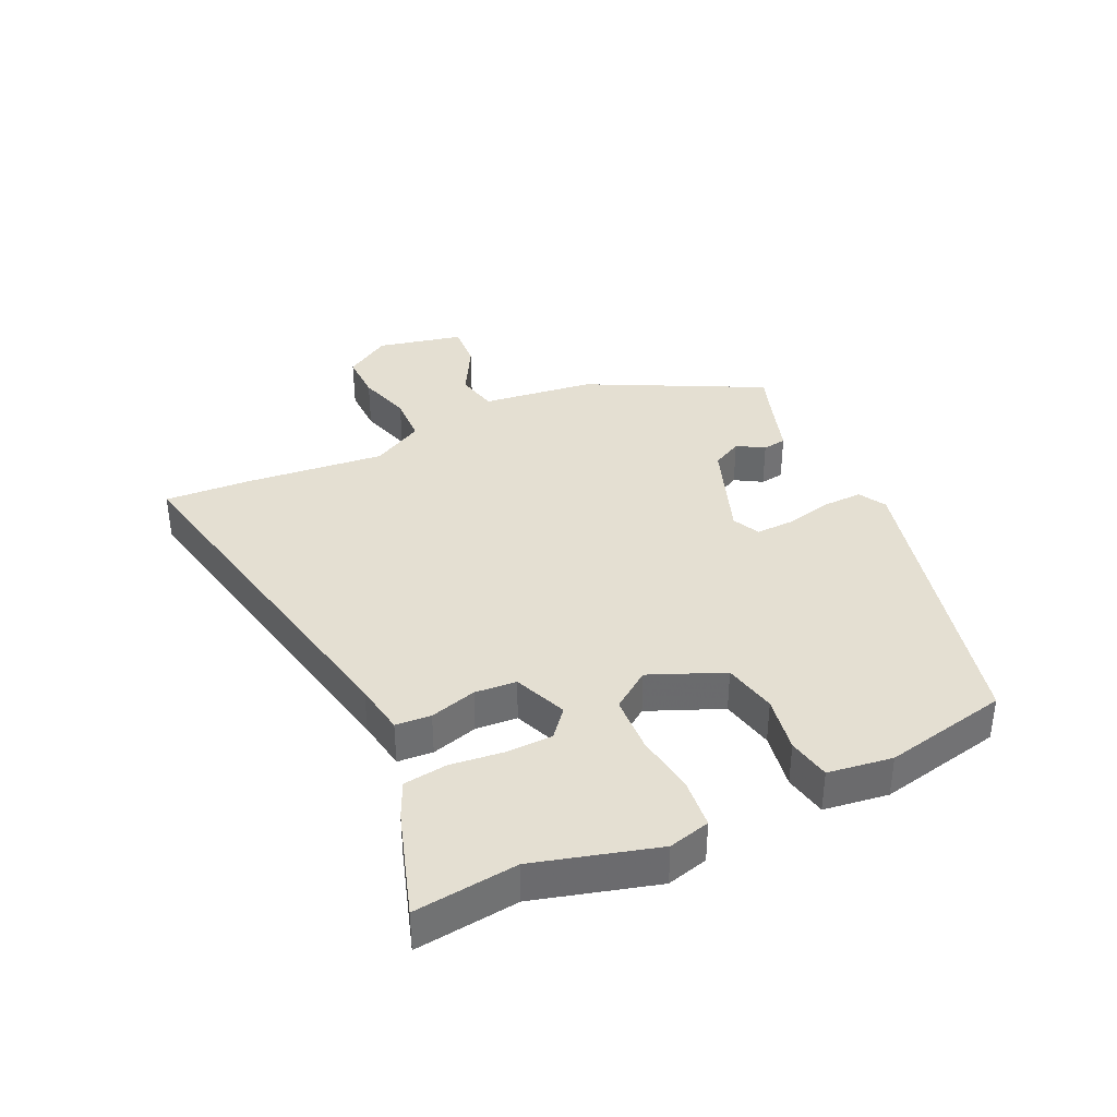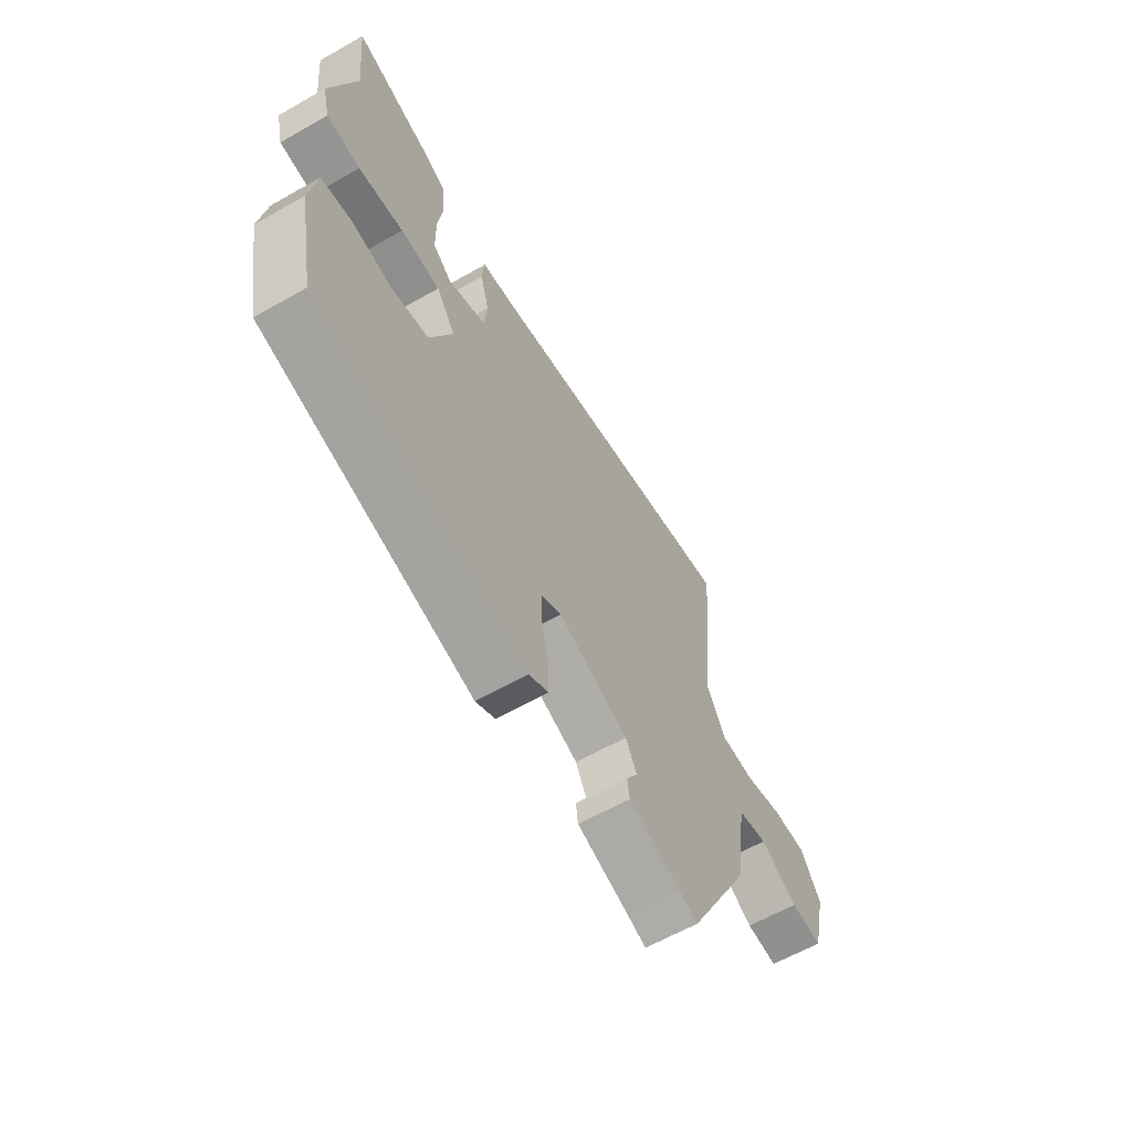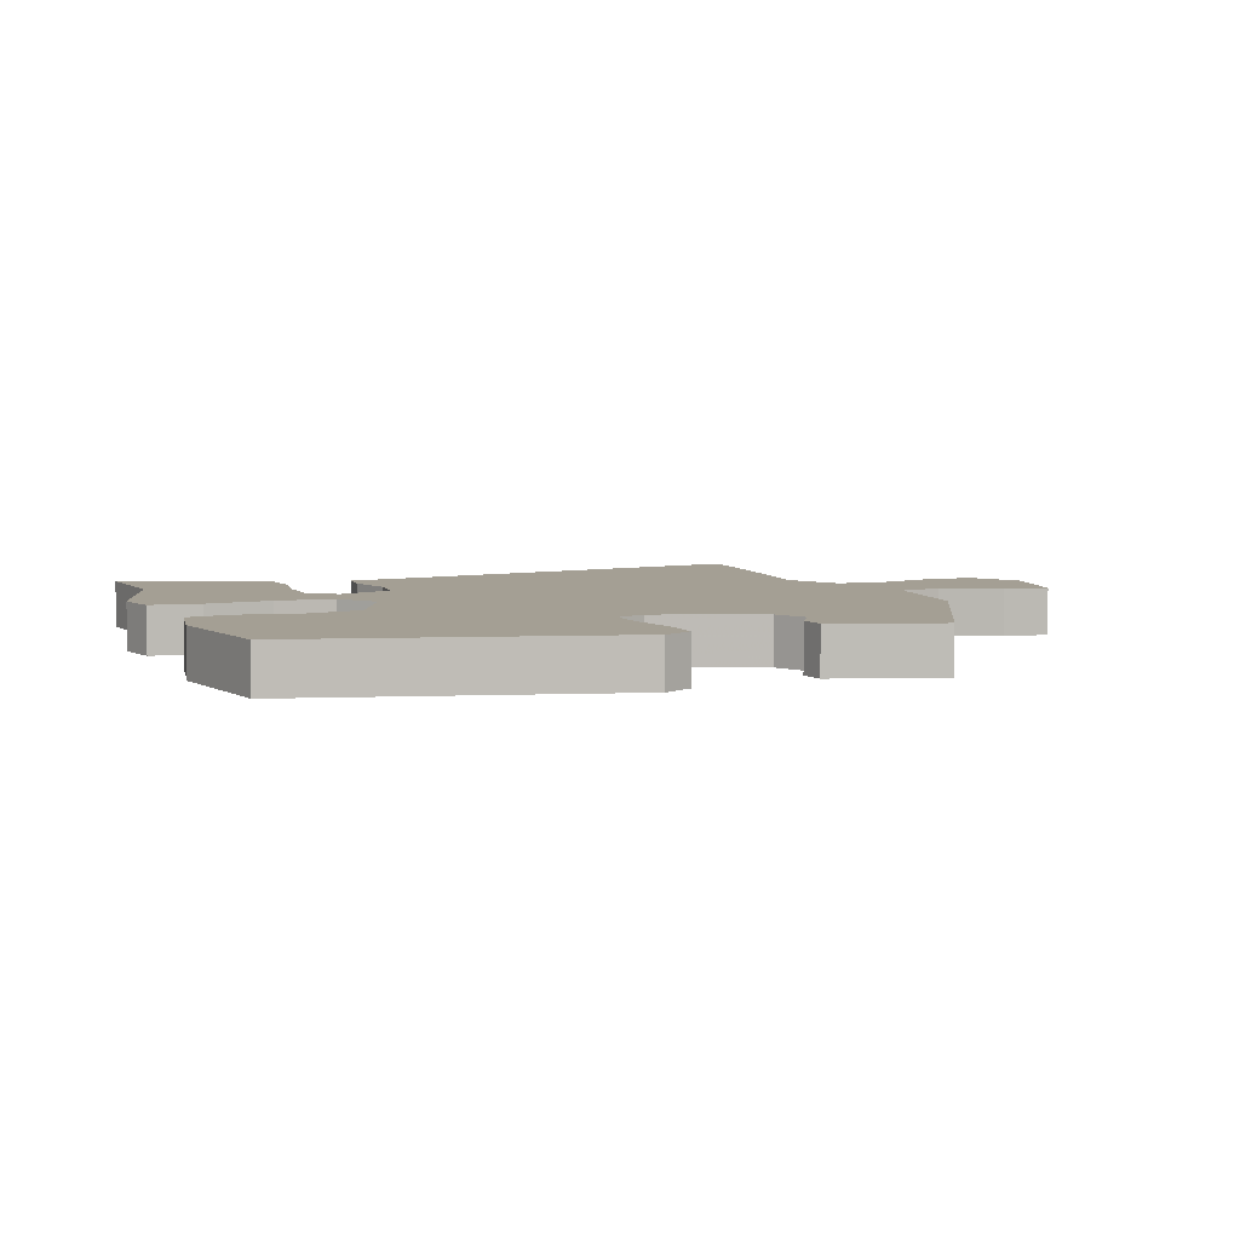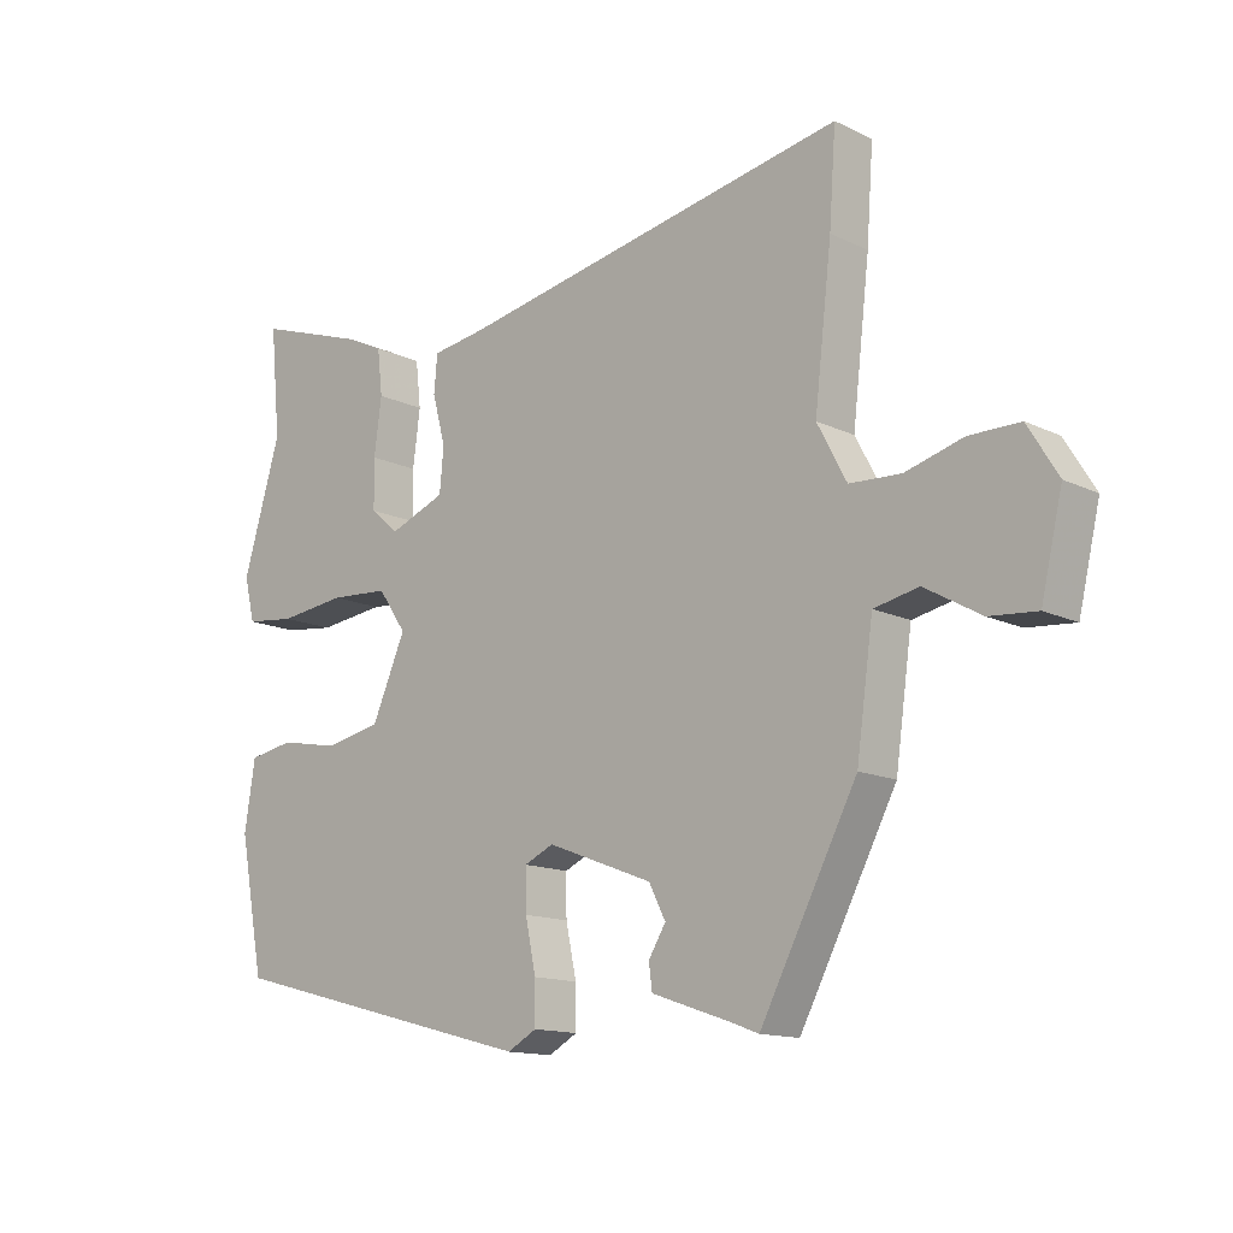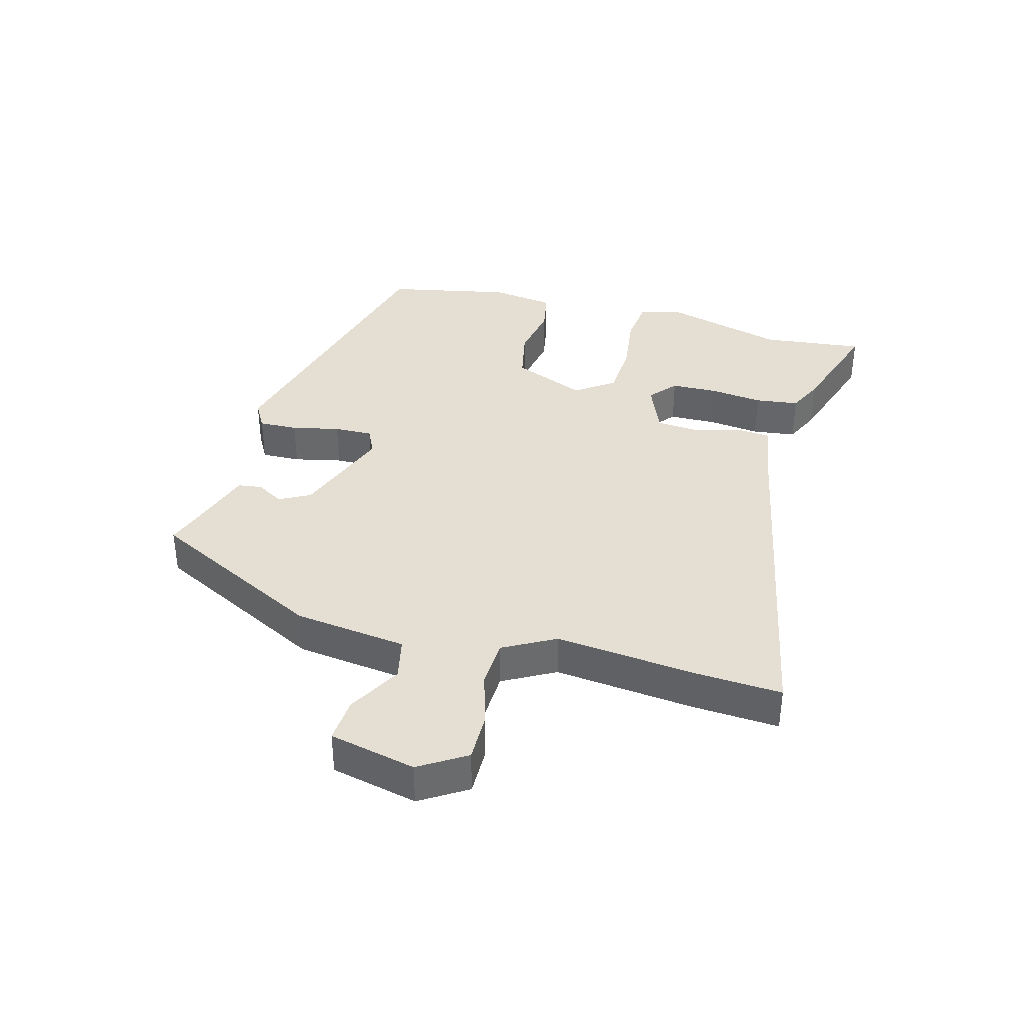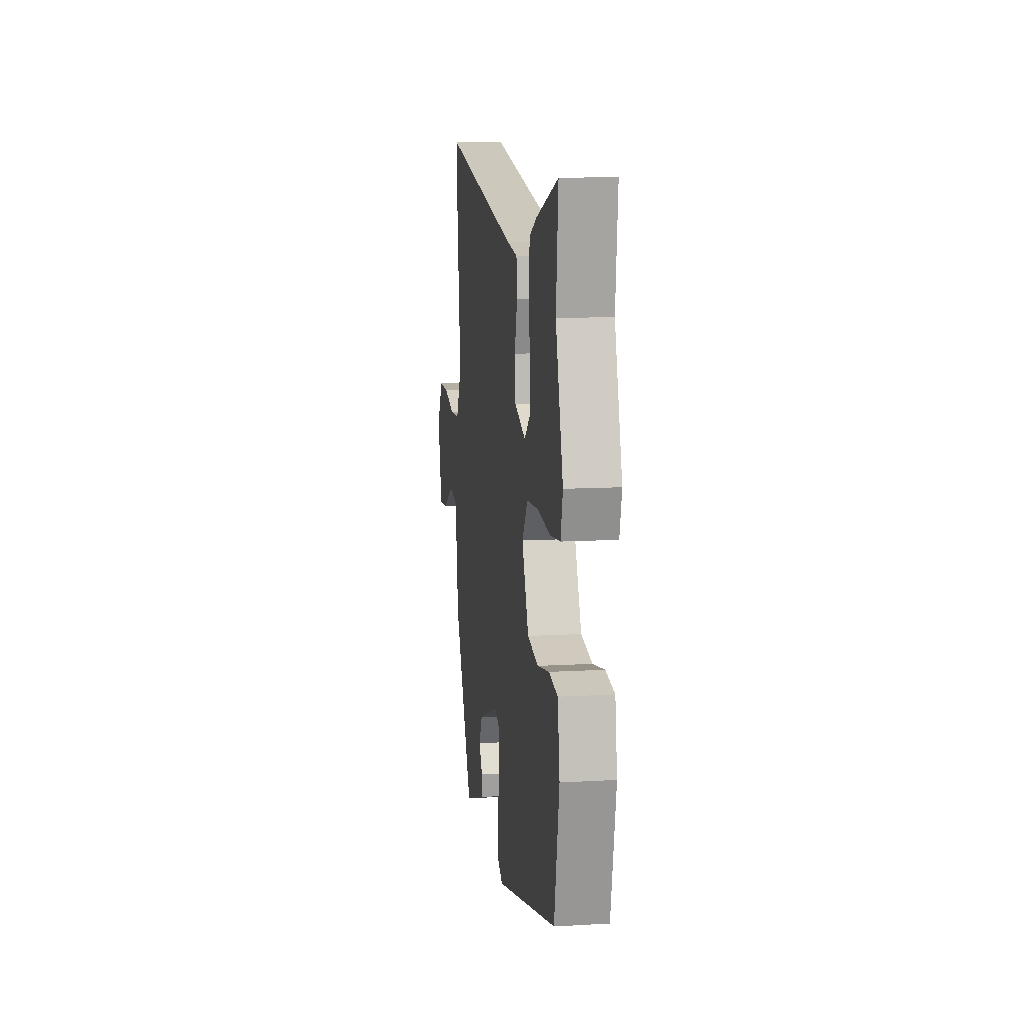
<metadata>
{"format":"obj","ext":"obj","renderer":"f3d","projection":"perspective","resolution":1024,"background":"white","views":[{"elev":37.0,"azim":64.0,"up":"+Y"},{"elev":-61.7,"azim":120.0,"up":"+Z"},{"elev":5.6,"azim":158.7,"up":"+Y"},{"elev":-13.9,"azim":-136.7,"up":"+Z"},{"elev":37.1,"azim":-75.5,"up":"+Y"},{"elev":11.5,"azim":82.0,"up":"+Z"}]}
</metadata>
<code>
v 0.495 0.07 -0.34
v 0.019 0.07 -0.464
v -0.025 0.07 -0.44
v -0.024 0.07 -0.378
v -0.008 0.07 -0.302
v -0.007 0.07 -0.241
v -0.051 0.07 -0.221
v -0.21 0.07 -0.282
v -0.235 0.07 -0.331
v -0.209 0.07 -0.373
v -0.214 0.07 -0.411
v -0.331 0.07 -0.451
v -0.374 0.07 -0.467
v -0.519 0.07 -0.192
v -0.544 0.07 -0.014
v -0.611 0.07 0
v -0.695 0.07 -0.048
v -0.766 0.07 -0.054
v -0.798 0.07 0.082
v -0.753 0.07 0.156
v -0.677 0.07 0.156
v -0.591 0.07 0.132
v -0.514 0.07 0.136
v -0.47 0.07 0.219
v -0.496 0.07 0.44
v -0.506 0.07 0.577
v 0.084 0.07 0.467
v 0.166 0.07 0.455
v 0.171 0.07 0.399
v 0.151 0.07 0.325
v 0.157 0.07 0.259
v 0.242 0.07 0.226
v 0.285 0.07 0.263
v 0.286 0.07 0.337
v 0.275 0.07 0.421
v 0.283 0.07 0.49
v 0.339 0.07 0.517
v 0.507 0.07 0.574
v 0.491 0.07 0.411
v 0.548 0.07 0.219
v 0.532 0.07 0.153
v 0.456 0.07 0.144
v 0.355 0.07 0.156
v 0.266 0.07 0.15
v 0.223 0.07 0.088
v 0.274 0.07 -0.028
v 0.359 0.07 -0.045
v 0.449 0.07 -0.028
v 0.517 0.07 -0.04
v 0.533 0.07 -0.142
v 0.495 0 -0.34
v 0.019 0 -0.464
v -0.025 0 -0.44
v -0.024 0 -0.378
v -0.008 0 -0.302
v -0.007 0 -0.241
v -0.051 0 -0.221
v -0.21 0 -0.282
v -0.235 0 -0.331
v -0.209 0 -0.373
v -0.214 0 -0.411
v -0.331 0 -0.451
v -0.374 0 -0.467
v -0.519 0 -0.192
v -0.544 0 -0.014
v -0.611 0 0
v -0.695 0 -0.048
v -0.766 0 -0.054
v -0.798 0 0.082
v -0.753 0 0.156
v -0.677 0 0.156
v -0.591 0 0.132
v -0.514 0 0.136
v -0.47 0 0.219
v -0.496 0 0.44
v -0.506 0 0.577
v 0.084 0 0.467
v 0.166 0 0.455
v 0.171 0 0.399
v 0.151 0 0.325
v 0.157 0 0.259
v 0.242 0 0.226
v 0.285 0 0.263
v 0.286 0 0.337
v 0.275 0 0.421
v 0.283 0 0.49
v 0.339 0 0.517
v 0.507 0 0.574
v 0.491 0 0.411
v 0.548 0 0.219
v 0.532 0 0.153
v 0.456 0 0.144
v 0.355 0 0.156
v 0.266 0 0.15
v 0.223 0 0.088
v 0.274 0 -0.028
v 0.359 0 -0.045
v 0.449 0 -0.028
v 0.517 0 -0.04
v 0.533 0 -0.142
f 3 4 5
f 2 3 5
f 1 2 5
f 50 1 5
f 49 50 5
f 48 49 5
f 47 48 5
f 46 47 5 6
f 45 46 6 7
f 44 45 7 8
f 41 42 43
f 40 41 43
f 39 40 43
f 38 39 43
f 37 38 43
f 36 37 43
f 35 36 43
f 34 35 43
f 33 34 43
f 32 33 43 44
f 31 32 44 8
f 27 28 29 30
f 30 31 8
f 27 30 8
f 26 27 8
f 25 26 8
f 24 25 8
f 20 21 22
f 19 20 22
f 18 19 22
f 17 18 22
f 16 17 22
f 15 16 22 23
f 24 8 9
f 23 24 9
f 15 23 9
f 14 15 9
f 13 14 9
f 12 13 9
f 9 10 11 12
f 55 54 53
f 55 53 52
f 55 52 51
f 55 51 100
f 55 100 99
f 55 99 98
f 55 98 97
f 56 55 97 96
f 57 56 96 95
f 58 57 95 94
f 93 92 91
f 93 91 90
f 93 90 89
f 93 89 88
f 93 88 87
f 93 87 86
f 93 86 85
f 93 85 84
f 93 84 83
f 94 93 83 82
f 58 94 82 81
f 80 79 78 77
f 58 81 80
f 58 80 77
f 58 77 76
f 58 76 75
f 58 75 74
f 72 71 70
f 72 70 69
f 72 69 68
f 72 68 67
f 72 67 66
f 73 72 66 65
f 59 58 74
f 59 74 73
f 59 73 65
f 59 65 64
f 59 64 63
f 59 63 62
f 62 61 60 59
f 1 51 52 2
f 2 52 53 3
f 3 53 54 4
f 4 54 55 5
f 5 55 56 6
f 6 56 57 7
f 7 57 58 8
f 8 58 59 9
f 9 59 60 10
f 10 60 61 11
f 11 61 62 12
f 12 62 63 13
f 13 63 64 14
f 14 64 65 15
f 15 65 66 16
f 16 66 67 17
f 17 67 68 18
f 18 68 69 19
f 19 69 70 20
f 20 70 71 21
f 21 71 72 22
f 22 72 73 23
f 23 73 74 24
f 24 74 75 25
f 25 75 76 26
f 26 76 77 27
f 27 77 78 28
f 28 78 79 29
f 29 79 80 30
f 30 80 81 31
f 31 81 82 32
f 32 82 83 33
f 33 83 84 34
f 34 84 85 35
f 35 85 86 36
f 36 86 87 37
f 37 87 88 38
f 38 88 89 39
f 39 89 90 40
f 40 90 91 41
f 41 91 92 42
f 42 92 93 43
f 43 93 94 44
f 44 94 95 45
f 45 95 96 46
f 46 96 97 47
f 47 97 98 48
f 48 98 99 49
f 49 99 100 50
f 50 100 51 1

</code>
